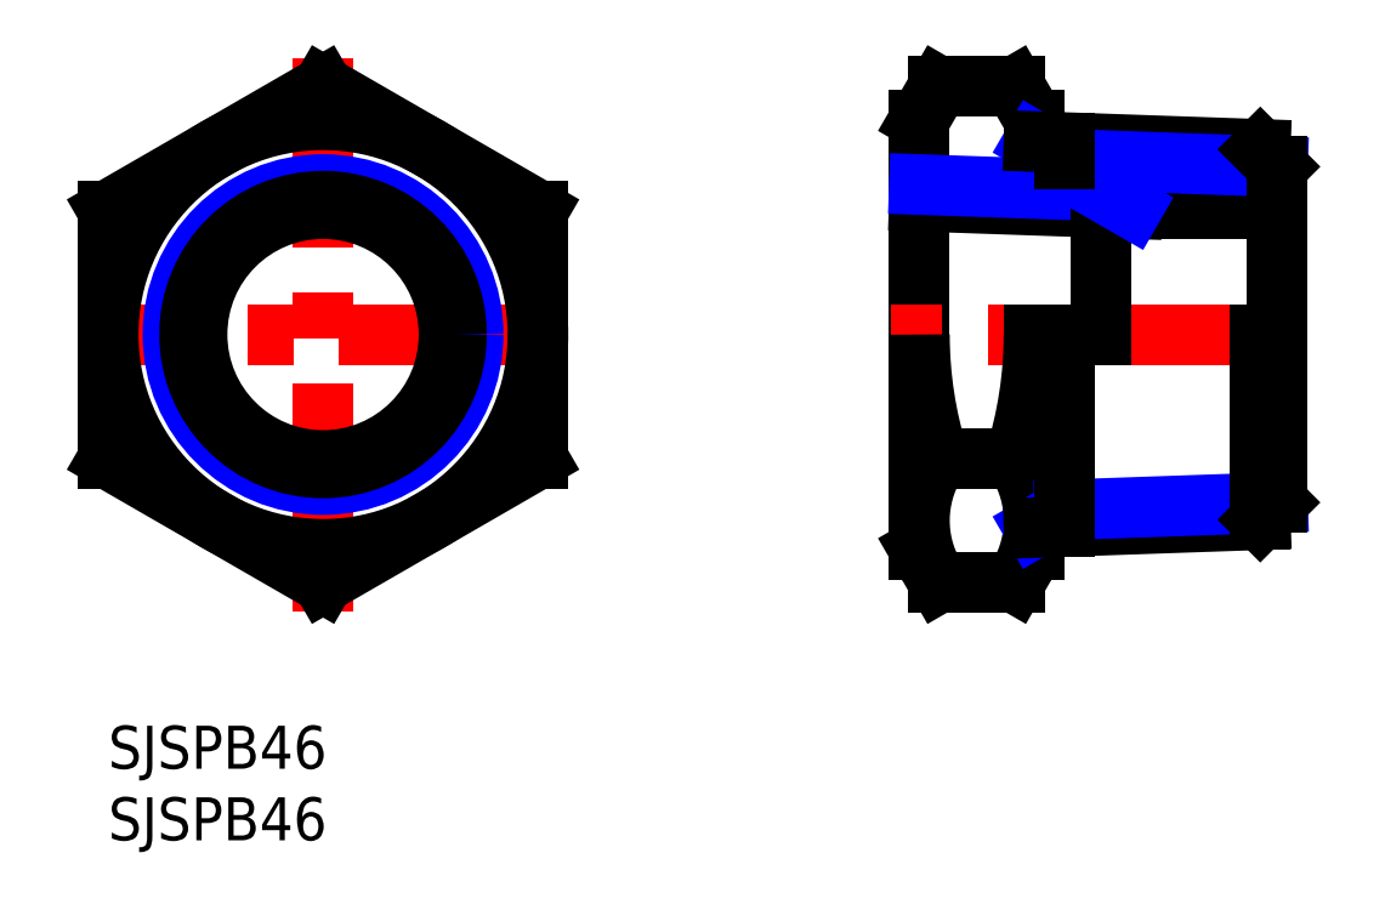
<metadata>
{"format":"dxf","ext":"dxf","renderer":"ezdxf+matplotlib","layout":"modelspace","background":"white","min_lineweight":24,"dpi":150}
</metadata>
<code>
0
SECTION
2
ENTITIES
0
INSERT
8
MSM_CONTINUOUS
2
*U1
10
0
20
0
30
0
0
INSERT
8
MSM_CONTINUOUS
2
*U2
10
0
20
0
30
0
0
LINE
8
MSM_CENTER
10
32
20
27.32
30
0
11
-2
21
27.32
31
0
0
LINE
8
MSM_CENTER
10
15
20
8
30
0
11
15
21
46.64
31
0
0
CIRCLE
8
MSM_CONTINUOUS
10
15
20
27.32
30
0
40
15
0
LINE
8
MSM_CONTINUOUS
10
-7.1e-15
20
18.66
30
0
11
15
21
10
31
0
0
LINE
8
MSM_CONTINUOUS
10
15
20
10
30
0
11
30
21
18.66
31
0
0
LINE
8
MSM_CONTINUOUS
10
30
20
18.66
30
0
11
30
21
35.98
31
0
0
LINE
8
MSM_CONTINUOUS
10
30
20
35.98
30
0
11
15
21
44.64
31
0
0
LINE
8
MSM_CONTINUOUS
10
15
20
44.64
30
0
11
7.1e-15
21
35.98
31
0
0
LINE
8
MSM_CONTINUOUS
10
7.1e-15
20
35.98
30
0
11
-7.1e-15
21
18.66
31
0
0
LINE
8
MSM_CONTINUOUS
10
57.97
20
44.64
30
0
11
63.29
21
44.64
31
0
0
LINE
8
MSM_CONTINUOUS
10
57.97
20
10
30
0
11
63.29
21
10
31
0
0
LINE
8
MSM_CONTINUOUS
10
56.63
20
12.32
30
0
11
56.63
21
42.32
31
0
0
LINE
8
MSM_CENTER
10
83.63
20
27.32
30
0
11
54.63
21
27.32
31
0
0
LINE
8
MSM_CONTINUOUS
10
64.63
20
42.32
30
0
11
64.63
21
40.8
31
0
0
LINE
8
MSM_CONTINUOUS
10
64.63
20
27.32
30
0
11
64.63
21
12.32
31
0
0
LINE
8
MSM_CONTINUOUS
10
57.97
20
44.64
30
0
11
56.63
21
42.32
31
0
0
LINE
8
MSM_CONTINUOUS
10
63.29
20
44.64
30
0
11
64.63
21
42.32
31
0
0
LINE
8
MSM_CONTINUOUS
10
57.97
20
10
30
0
11
56.63
21
12.32
31
0
0
LINE
8
MSM_CONTINUOUS
10
63.29
20
10
30
0
11
64.63
21
12.32
31
0
0
LINE
8
MSM_CONTINUOUS
10
57.97
20
18.66
30
0
11
63.29
21
18.66
31
0
0
ARC
8
MSM_CONTINUOUS
10
85.29
20
27.32
30
0
40
28.66
50
180
51
197.6
0
ARC
8
MSM_CONTINUOUS
10
64.3
20
14.33
30
0
40
7.667
50
145.6
51
205.6
0
ARC
8
MSM_CONTINUOUS
10
35.97
20
27.32
30
0
40
28.66
50
342.4
51
7.1e-14
0
ARC
8
MSM_CONTINUOUS
10
56.96
20
14.33
30
0
40
7.667
50
334.4
51
34.38
0
CIRCLE
8
MSM_CONTINUOUS
10
15
20
27.32
30
0
40
8.797
0
LINE
8
MSM_NARROW
10
64.63
20
13.84
30
0
11
66.77
21
15.08
31
0
0
LINE
8
MSM_NARROW
10
64.63
20
40.8
30
0
11
66.77
21
39.57
31
0
0
LINE
8
MSM_CONTINUOUS
10
81.63
20
36.12
30
0
11
71.47
21
36.12
31
0
0
LINE
8
MSM_CONTINUOUS
10
56.63
20
36.64
30
0
11
71.47
21
36.12
31
0
0
LINE
8
MSM_NARROW
10
69.33
20
37.35
30
0
11
56.63
21
37.8
31
0
0
LINE
8
MSM_CONTINUOUS
10
69.33
20
27.32
30
0
11
69.33
21
37.35
31
0
0
LINE
8
MSM_NARROW
10
71.47
20
36.12
30
0
11
69.33
21
37.35
31
0
0
CIRCLE
8
MSM_NARROW
10
15
20
27.32
30
0
40
10.48
0
CIRCLE
8
MSM_CONTINUOUS
10
15
20
27.32
30
0
40
9.316
0
LINE
8
MSM_CONTINUOUS
10
64.63
20
40.8
30
0
11
80.43
21
40.25
31
0
0
LINE
8
MSM_NARROW
10
66.77
20
39.57
30
0
11
81.63
21
39.05
31
0
0
LINE
8
MSM_CONTINUOUS
10
64.63
20
13.84
30
0
11
80.43
21
14.39
31
0
0
LINE
8
MSM_NARROW
10
66.77
20
15.08
30
0
11
81.63
21
15.59
31
0
0
LINE
8
MSM_CONTINUOUS
10
80.43
20
27.32
30
0
11
80.43
21
14.39
31
0
0
LINE
8
MSM_CONTINUOUS
10
81.63
20
15.59
30
0
11
81.63
21
39.05
31
0
0
LINE
8
MSM_CONTINUOUS
10
81.63
20
39.05
30
0
11
80.43
21
40.25
31
0
0
LINE
8
MSM_CONTINUOUS
10
81.63
20
15.59
30
0
11
80.43
21
14.39
31
0
0
LINE
8
MSM_CONTINUOUS
10
66.77
20
40.73
30
0
11
66.77
21
39.57
31
0
0
LINE
8
MSM_CONTINUOUS
10
66.77
20
27.32
30
0
11
66.77
21
13.91
31
0
0
VIEWPORT
8
0
10
143.6
20
100.1
30
0
40
558.7
41
222.2
68
     1
69
     1
0
VIEWPORT
8
MSM_CONTINUOUS
10
128.5
20
97.5
30
0
40
205.6
41
156
68
     2
69
     2
0
ENDSEC
0
EOF

</code>
